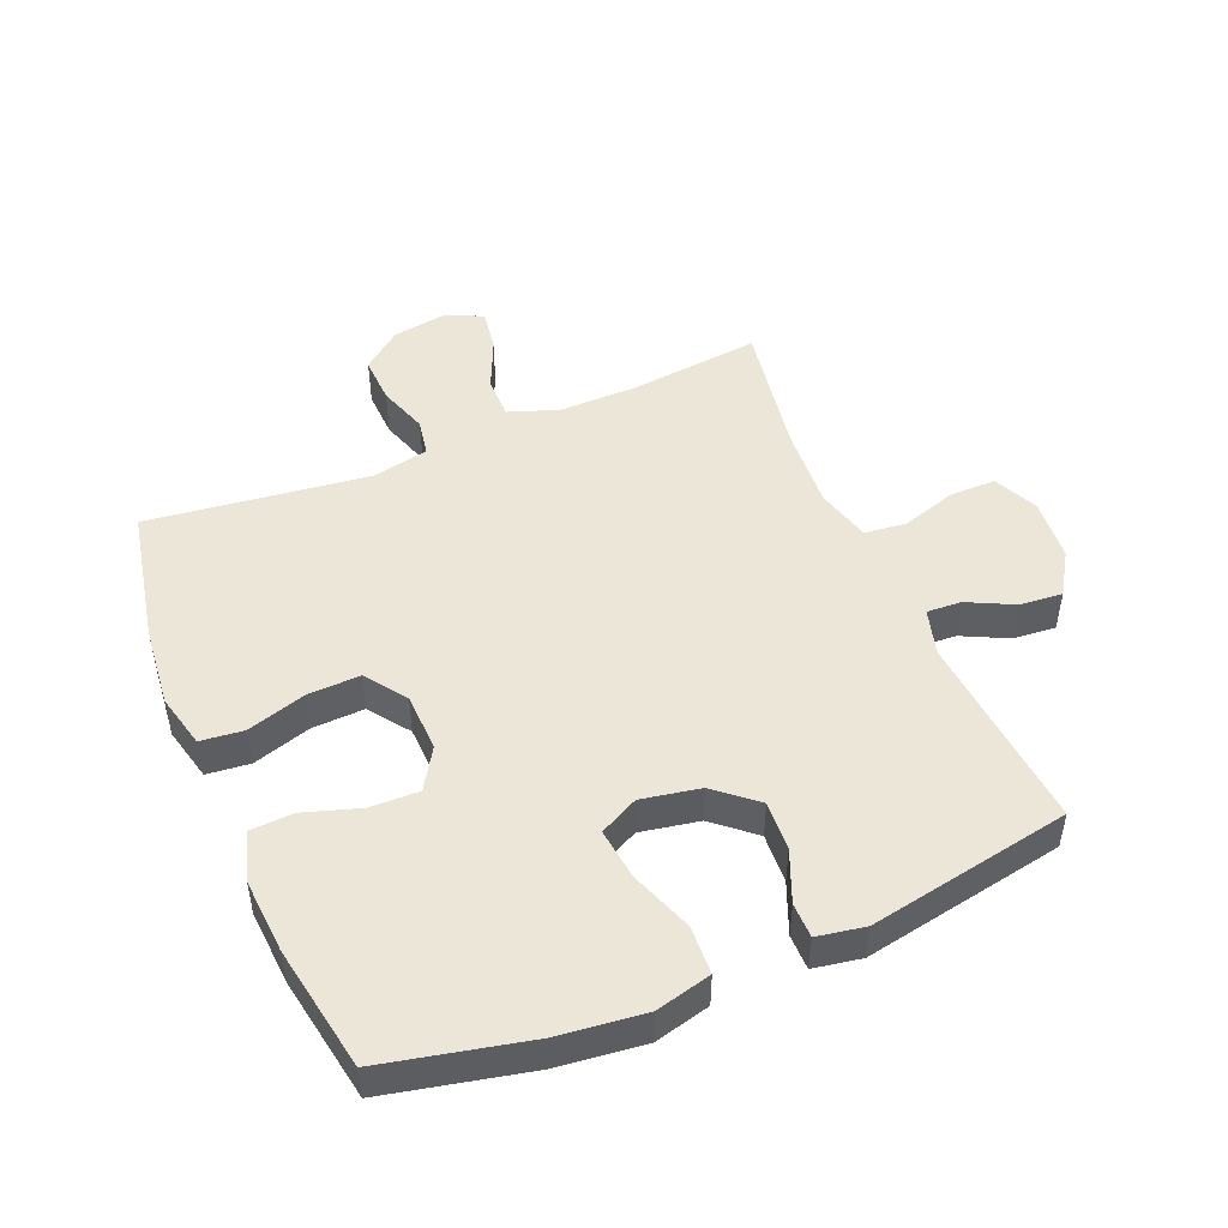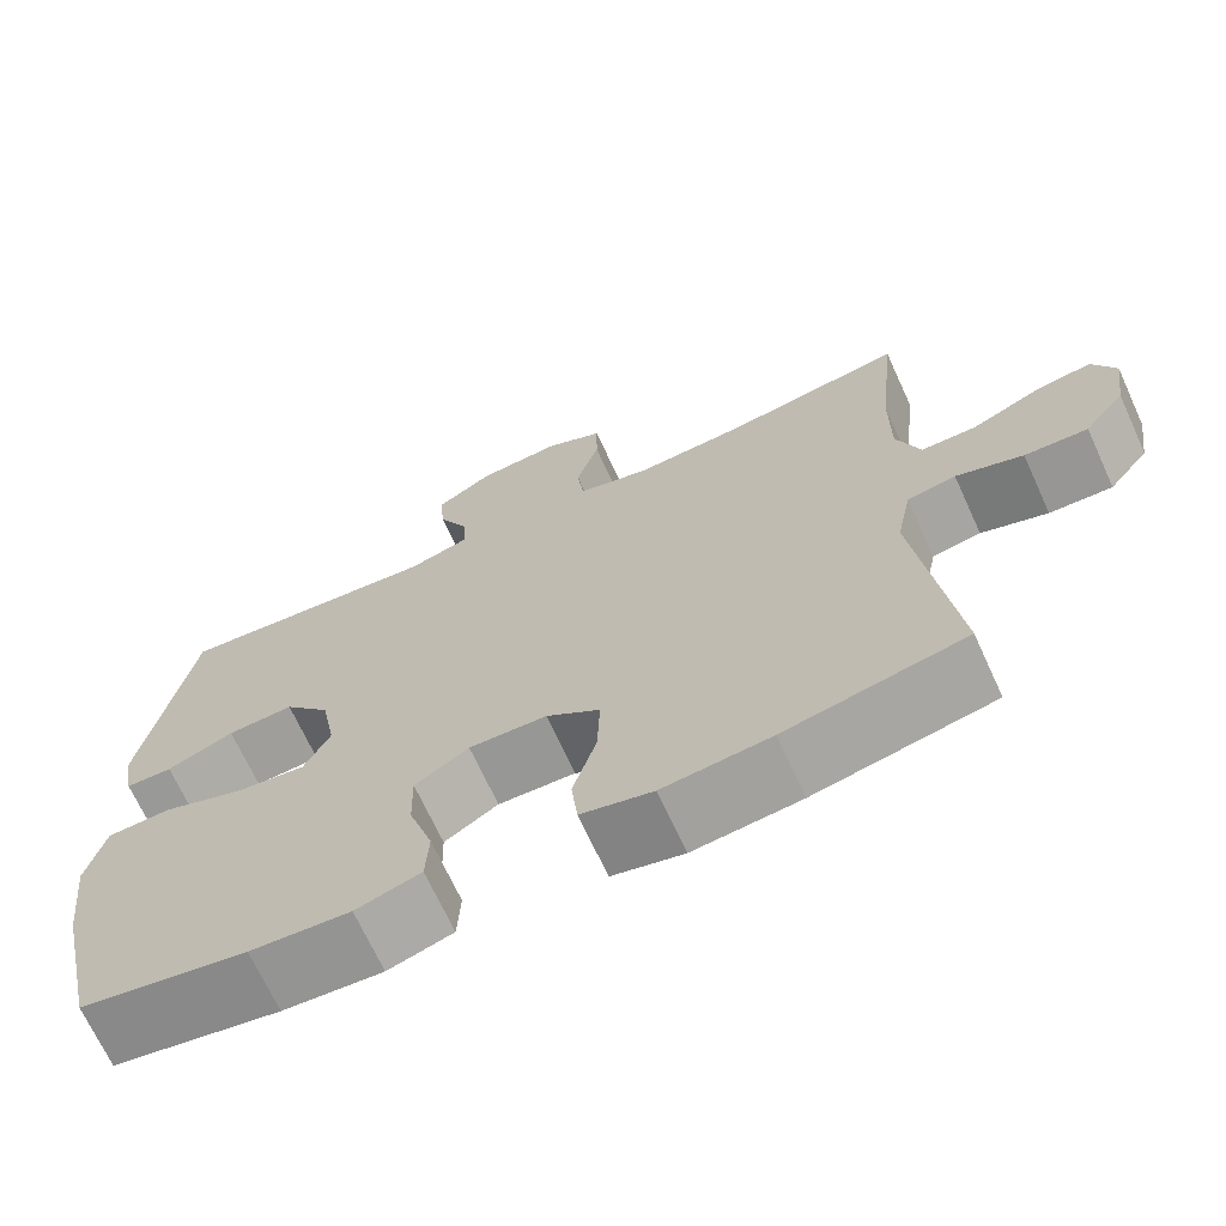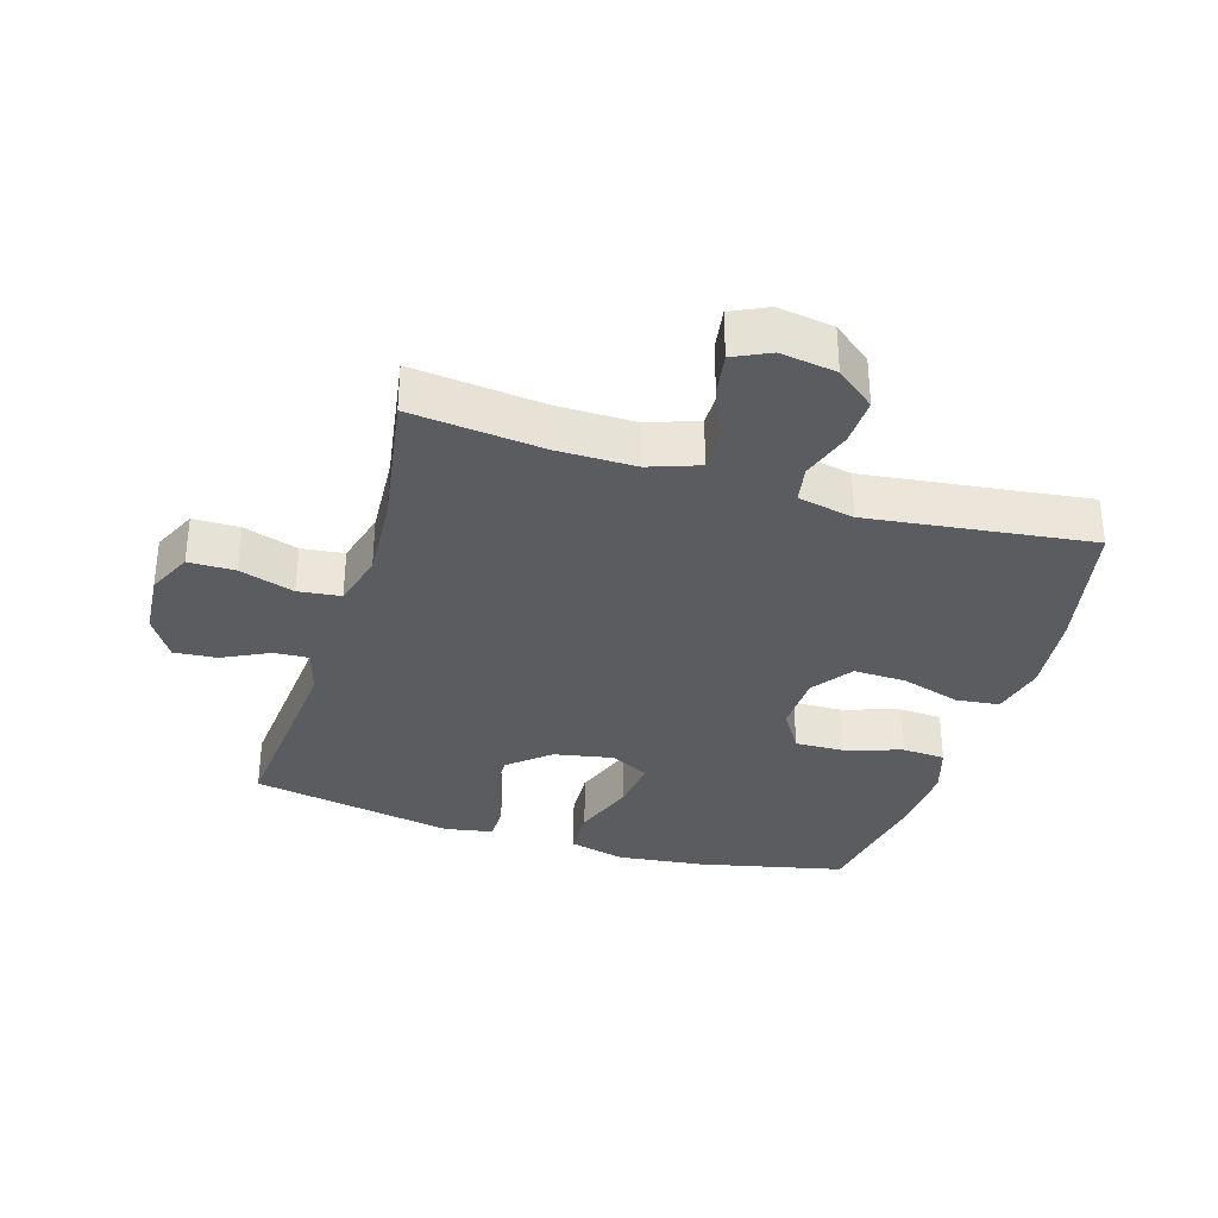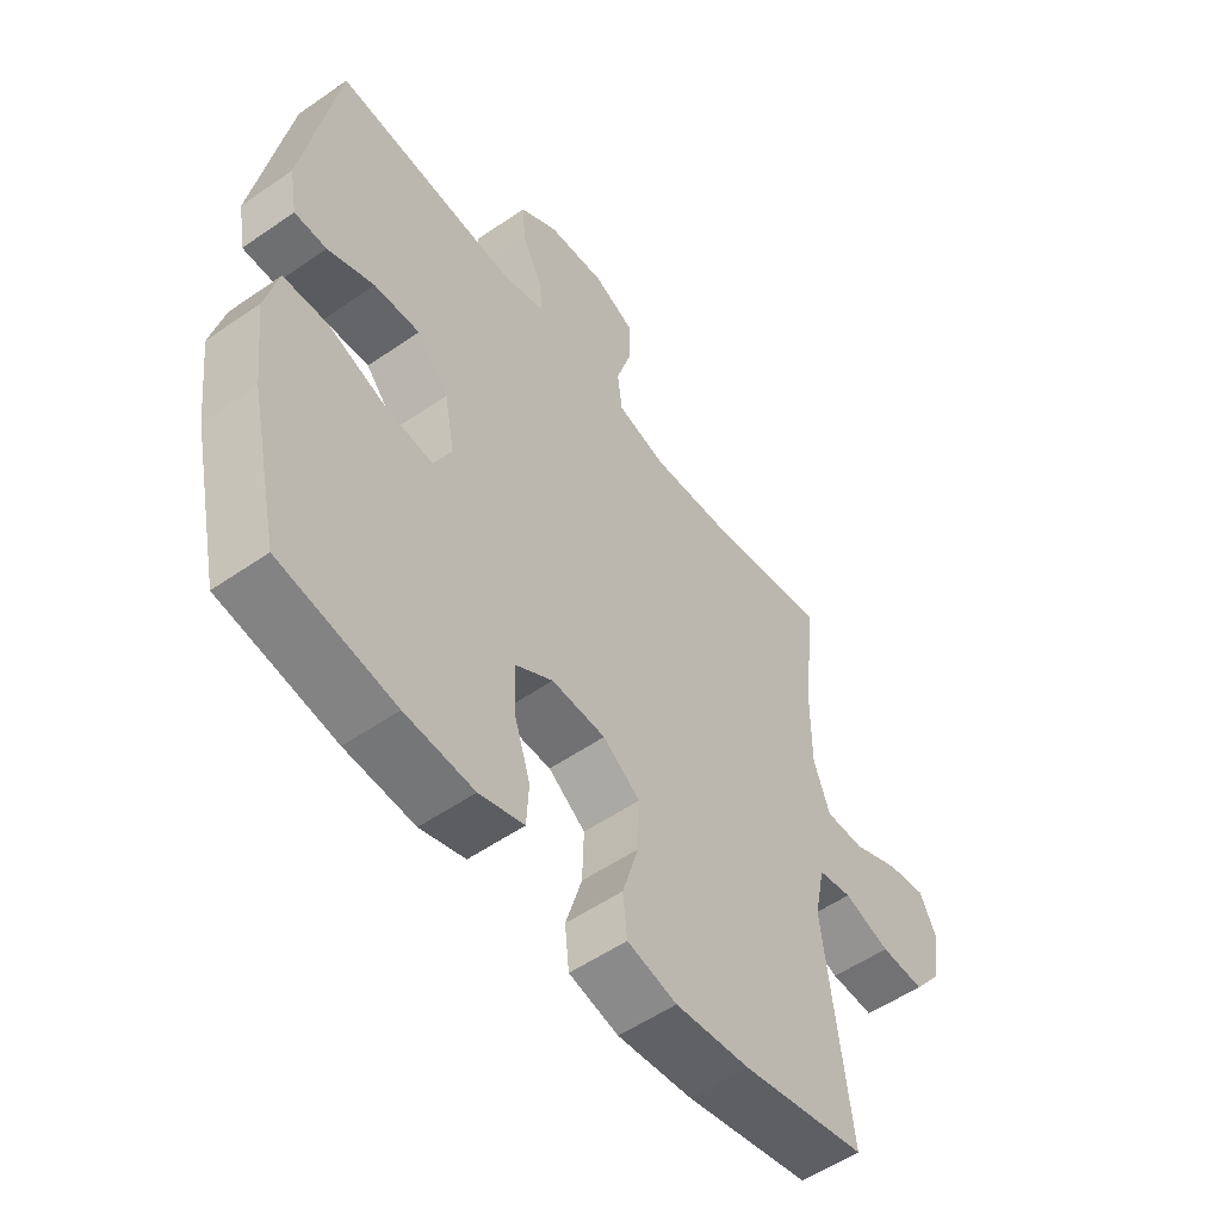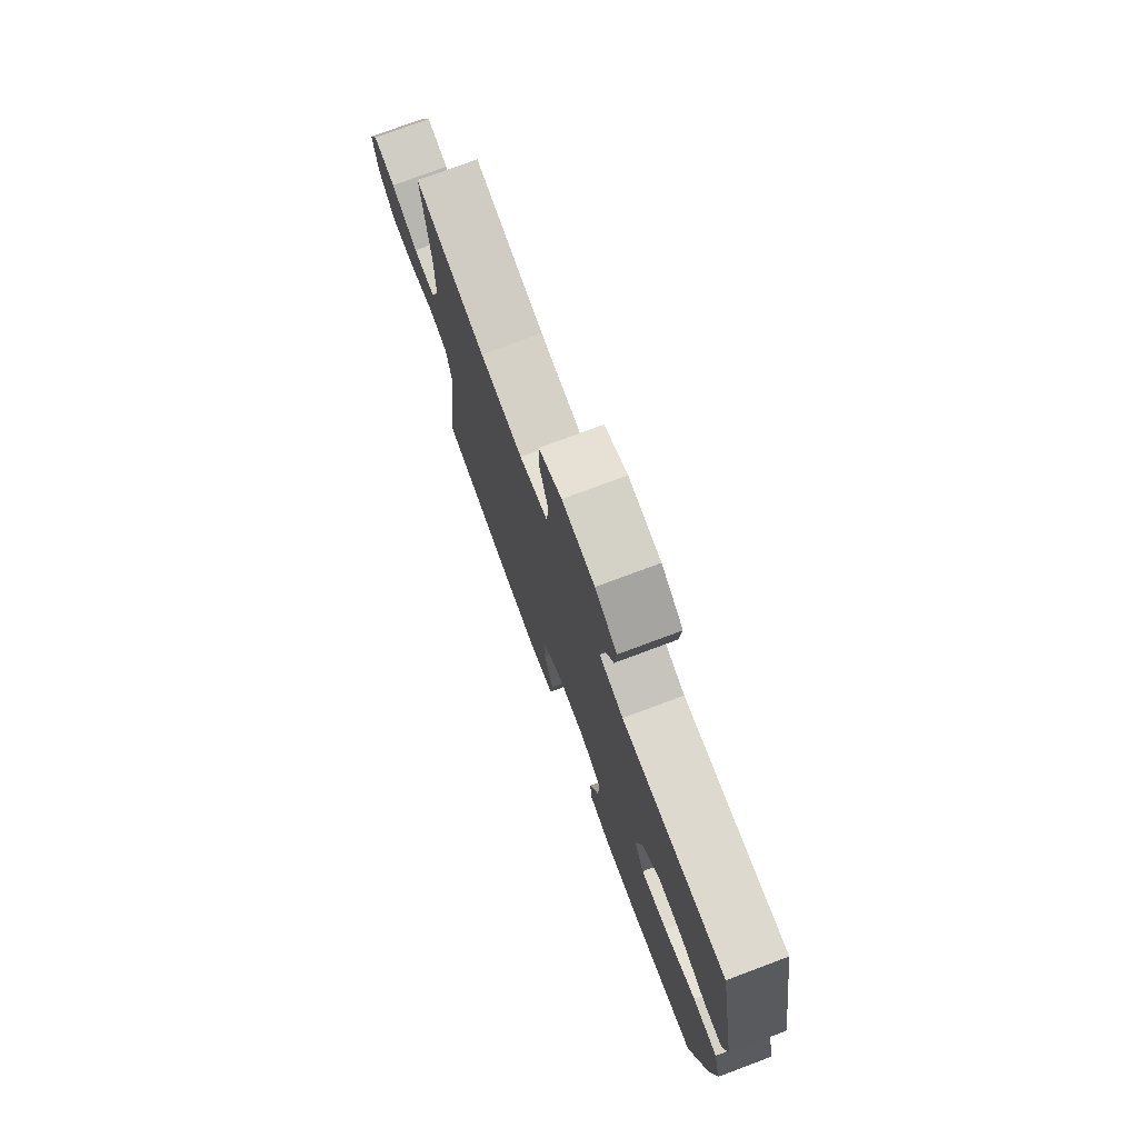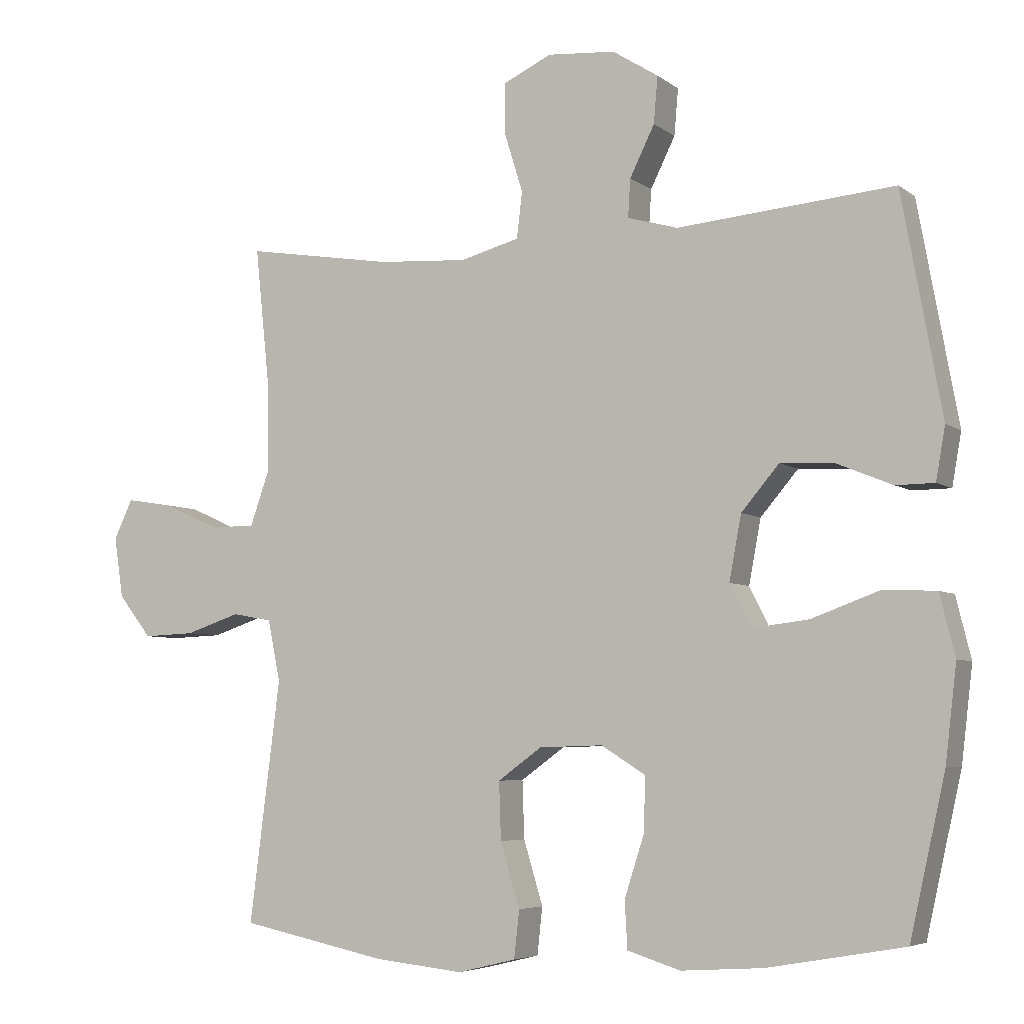
<metadata>
{"format":"obj","ext":"obj","renderer":"f3d","projection":"perspective","resolution":1024,"background":"white","views":[{"elev":49.0,"azim":-112.8,"up":"+Y"},{"elev":-69.1,"azim":24.6,"up":"+Z"},{"elev":-34.0,"azim":73.0,"up":"+Y"},{"elev":-54.0,"azim":-53.6,"up":"+Z"},{"elev":76.0,"azim":-110.5,"up":"+Z"},{"elev":-5.4,"azim":-153.8,"up":"+Z"}]}
</metadata>
<code>
o path7186
v -0.5736 0.0375 0.1526
v -0.5599 0.0375 0.07547
v -0.5037 0.0375 0.0749
v -0.4229 0.0375 0.1079
v -0.3431 0.0375 0.1124
v -0.2876 0.0375 0.04717
v -0.2699 0.0375 -0.04717
v -0.3011 0.0375 -0.1093
v -0.3837 0.0375 -0.09916
v -0.4844 0.0375 -0.06244
v -0.5611 0.0375 -0.06602
v -0.5833 0.0375 -0.1559
v -0.5668 0.0375 -0.2943
v -0.5149 0.0375 -0.5259
v -0.3146 0.0375 -0.561
v -0.1948 0.0375 -0.569
v -0.1169 0.0375 -0.5448
v -0.1131 0.0375 -0.476
v -0.1422 0.0375 -0.3858
v -0.1443 0.0375 -0.3069
v -0.07937 0.0375 -0.2662
v 0.0143 0.0375 -0.2692
v 0.07872 0.0375 -0.3157
v 0.07589 0.0375 -0.4
v 0.04748 0.0375 -0.4939
v 0.05512 0.0375 -0.5633
v 0.1412 0.0375 -0.584
v 0.2709 0.0375 -0.5705
v 0.4868 0.0375 -0.5259
v 0.4418 0.0375 -0.1713
v 0.4601 0.0375 -0.08161
v 0.5187 0.0375 -0.07107
v 0.599 0.0375 -0.09787
v 0.675 0.0375 -0.1009
v 0.724 0.0375 -0.03879
v 0.7372 0.0375 0.05027
v 0.7096 0.0375 0.1083
v 0.6421 0.0375 0.0976
v 0.5594 0.0375 0.06071
v 0.4925 0.0375 0.06048
v 0.4643 0.0375 0.1402
v 0.4648 0.0375 0.2654
v 0.4868 0.0375 0.476
v 0.2688 0.0375 0.4404
v 0.1377 0.0375 0.432
v 0.05064 0.0375 0.4555
v 0.04259 0.0375 0.5233
v 0.06992 0.0375 0.6109
v 0.06946 0.0375 0.6848
v -0.001148 0.0375 0.7179
v -0.101 0.0375 0.7099
v -0.1685 0.0375 0.6671
v -0.1626 0.0375 0.5987
v -0.1262 0.0375 0.525
v -0.1227 0.0375 0.4692
v -0.1965 0.0375 0.4482
v -0.5149 0.0375 0.476
v -0.5736 -0.0375 0.1526
v -0.5599 -0.0375 0.07547
v -0.5037 -0.0375 0.0749
v -0.4229 -0.0375 0.1079
v -0.3431 -0.0375 0.1124
v -0.2876 -0.0375 0.04717
v -0.2699 -0.0375 -0.04717
v -0.3011 -0.0375 -0.1093
v -0.3837 -0.0375 -0.09916
v -0.4844 -0.0375 -0.06244
v -0.5611 -0.0375 -0.06602
v -0.5833 -0.0375 -0.1559
v -0.5668 -0.0375 -0.2943
v -0.5149 -0.0375 -0.5259
v -0.3146 -0.0375 -0.561
v -0.1948 -0.0375 -0.569
v -0.1169 -0.0375 -0.5448
v -0.1131 -0.0375 -0.476
v -0.1422 -0.0375 -0.3858
v -0.1443 -0.0375 -0.3069
v -0.07937 -0.0375 -0.2662
v 0.0143 -0.0375 -0.2692
v 0.07872 -0.0375 -0.3157
v 0.07589 -0.0375 -0.4
v 0.04748 -0.0375 -0.4939
v 0.05512 -0.0375 -0.5633
v 0.1412 -0.0375 -0.584
v 0.2709 -0.0375 -0.5705
v 0.4868 -0.0375 -0.5259
v 0.4418 -0.0375 -0.1713
v 0.4601 -0.0375 -0.08161
v 0.5187 -0.0375 -0.07107
v 0.599 -0.0375 -0.09787
v 0.675 -0.0375 -0.1009
v 0.724 -0.0375 -0.03879
v 0.7372 -0.0375 0.05027
v 0.7096 -0.0375 0.1083
v 0.6421 -0.0375 0.0976
v 0.5594 -0.0375 0.06071
v 0.4925 -0.0375 0.06048
v 0.4643 -0.0375 0.1402
v 0.4648 -0.0375 0.2654
v 0.4868 -0.0375 0.476
v 0.2688 -0.0375 0.4404
v 0.1377 -0.0375 0.432
v 0.05064 -0.0375 0.4555
v 0.04259 -0.0375 0.5233
v 0.06992 -0.0375 0.6109
v 0.06946 -0.0375 0.6848
v -0.001148 -0.0375 0.7179
v -0.101 -0.0375 0.7099
v -0.1685 -0.0375 0.6671
v -0.1626 -0.0375 0.5987
v -0.1262 -0.0375 0.525
v -0.1227 -0.0375 0.4692
v -0.1965 -0.0375 0.4482
v -0.5149 -0.0375 0.476
v -0.5611 0.0375 -0.06602
v -0.5611 0.0375 -0.06602
v -0.5833 0.0375 -0.1559
v -0.5668 0.0375 -0.2943
v -0.5736 0.0375 0.1526
v -0.5599 0.0375 0.07547
v -0.5599 0.0375 0.07547
v -0.4844 0.0375 -0.06244
v -0.5037 0.0375 0.0749
v -0.5149 0.0375 -0.5259
v -0.5149 0.0375 -0.5259
v -0.5149 0.0375 0.476
v -0.5149 0.0375 0.476
v -0.4229 0.0375 0.1079
v -0.3837 0.0375 -0.09916
v -0.3146 0.0375 -0.561
v -0.3431 0.0375 0.1124
v -0.3011 0.0375 -0.1093
v -0.3011 0.0375 -0.1093
v -0.2876 0.0375 0.04717
v -0.1965 0.0375 0.4482
v -0.1948 0.0375 -0.569
v -0.2699 0.0375 -0.04717
v -0.1227 0.0375 0.4692
v -0.1227 0.0375 0.4692
v -0.1422 0.0375 -0.3858
v -0.1443 0.0375 -0.3069
v -0.1169 0.0375 -0.5448
v -0.1169 0.0375 -0.5448
v -0.101 0.0375 0.7099
v -0.1685 0.0375 0.6671
v -0.1685 0.0375 0.6671
v -0.1626 0.0375 0.5987
v -0.1262 0.0375 0.525
v -0.07937 0.0375 -0.2662
v -0.1131 0.0375 -0.476
v -0.001148 0.0375 0.7179
v 0.0143 0.0375 -0.2692
v 0.06946 0.0375 0.6848
v 0.06946 0.0375 0.6848
v 0.07872 0.0375 -0.3157
v 0.06992 0.0375 0.6109
v 0.04259 0.0375 0.5233
v 0.05064 0.0375 0.4555
v 0.05064 0.0375 0.4555
v 0.07589 0.0375 -0.4
v 0.04748 0.0375 -0.4939
v 0.05512 0.0375 -0.5633
v 0.05512 0.0375 -0.5633
v 0.1377 0.0375 0.432
v 0.1412 0.0375 -0.584
v 0.2688 0.0375 0.4404
v 0.2709 0.0375 -0.5705
v 0.4868 0.0375 0.476
v 0.4868 0.0375 0.476
v 0.4648 0.0375 0.2654
v 0.4418 0.0375 -0.1713
v 0.4601 0.0375 -0.08161
v 0.4601 0.0375 -0.08161
v 0.4643 0.0375 0.1402
v 0.5187 0.0375 -0.07107
v 0.4868 0.0375 -0.5259
v 0.4868 0.0375 -0.5259
v 0.4925 0.0375 0.06048
v 0.4925 0.0375 0.06048
v 0.5594 0.0375 0.06071
v 0.599 0.0375 -0.09787
v 0.6421 0.0375 0.0976
v 0.675 0.0375 -0.1009
v 0.7096 0.0375 0.1083
v 0.7096 0.0375 0.1083
v 0.724 0.0375 -0.03879
v 0.7372 0.0375 0.05027
v -0.5611 -0.0375 -0.06602
v -0.5611 -0.0375 -0.06602
v -0.5833 -0.0375 -0.1559
v -0.5668 -0.0375 -0.2943
v -0.5736 -0.0375 0.1526
v -0.5599 -0.0375 0.07547
v -0.5599 -0.0375 0.07547
v -0.4844 -0.0375 -0.06244
v -0.5037 -0.0375 0.0749
v -0.5149 -0.0375 -0.5259
v -0.5149 -0.0375 -0.5259
v -0.5149 -0.0375 0.476
v -0.5149 -0.0375 0.476
v -0.4229 -0.0375 0.1079
v -0.3837 -0.0375 -0.09916
v -0.3146 -0.0375 -0.561
v -0.3431 -0.0375 0.1124
v -0.3011 -0.0375 -0.1093
v -0.3011 -0.0375 -0.1093
v -0.2876 -0.0375 0.04717
v -0.1965 -0.0375 0.4482
v -0.1948 -0.0375 -0.569
v -0.2699 -0.0375 -0.04717
v -0.1227 -0.0375 0.4692
v -0.1227 -0.0375 0.4692
v -0.1422 -0.0375 -0.3858
v -0.1443 -0.0375 -0.3069
v -0.1169 -0.0375 -0.5448
v -0.1169 -0.0375 -0.5448
v -0.101 -0.0375 0.7099
v -0.1685 -0.0375 0.6671
v -0.1685 -0.0375 0.6671
v -0.1626 -0.0375 0.5987
v -0.1262 -0.0375 0.525
v -0.07937 -0.0375 -0.2662
v -0.1131 -0.0375 -0.476
v -0.001148 -0.0375 0.7179
v 0.0143 -0.0375 -0.2692
v 0.06946 -0.0375 0.6848
v 0.06946 -0.0375 0.6848
v 0.07872 -0.0375 -0.3157
v 0.06992 -0.0375 0.6109
v 0.04259 -0.0375 0.5233
v 0.05064 -0.0375 0.4555
v 0.05064 -0.0375 0.4555
v 0.07589 -0.0375 -0.4
v 0.04748 -0.0375 -0.4939
v 0.05512 -0.0375 -0.5633
v 0.05512 -0.0375 -0.5633
v 0.1377 -0.0375 0.432
v 0.1412 -0.0375 -0.584
v 0.2688 -0.0375 0.4404
v 0.2709 -0.0375 -0.5705
v 0.4868 -0.0375 0.476
v 0.4868 -0.0375 0.476
v 0.4648 -0.0375 0.2654
v 0.4418 -0.0375 -0.1713
v 0.4601 -0.0375 -0.08161
v 0.4601 -0.0375 -0.08161
v 0.4643 -0.0375 0.1402
v 0.5187 -0.0375 -0.07107
v 0.4868 -0.0375 -0.5259
v 0.4868 -0.0375 -0.5259
v 0.4925 -0.0375 0.06048
v 0.4925 -0.0375 0.06048
v 0.5594 -0.0375 0.06071
v 0.599 -0.0375 -0.09787
v 0.6421 -0.0375 0.0976
v 0.675 -0.0375 -0.1009
v 0.7096 -0.0375 0.1083
v 0.7096 -0.0375 0.1083
v 0.724 -0.0375 -0.03879
v 0.7372 -0.0375 0.05027
f 203 191 197
f 257 255 260
f 191 205 202
f 204 207 208
f 237 247 239
f 208 207 211
f 201 192 196
f 203 214 191
f 253 259 255
f 196 192 193
f 221 229 217
f 191 214 205
f 202 195 190
f 240 233 238
f 244 228 240
f 224 217 229
f 218 220 217
f 222 205 214
f 201 204 199
f 211 207 231
f 251 248 253
f 210 205 222
f 213 209 223
f 254 253 248
f 207 210 225
f 229 221 230
f 247 225 245
f 225 228 244
f 199 204 208
f 237 225 247
f 247 245 251
f 239 243 241
f 251 245 248
f 210 222 225
f 209 213 203
f 191 202 190
f 245 225 244
f 190 195 188
f 230 211 231
f 244 240 249
f 259 254 256
f 240 228 233
f 230 221 211
f 192 201 199
f 237 207 225
f 221 217 220
f 223 209 215
f 243 239 247
f 260 255 259
f 226 224 229
f 213 214 203
f 259 253 254
f 238 233 234
f 238 234 235
f 231 207 237
f 116 12 69 189
f 12 13 70 69
f 1 121 194 58
f 10 11 68 67
f 2 3 60 59
f 13 125 198 70
f 127 1 58 200
f 3 4 61 60
f 9 10 67 66
f 14 15 72 71
f 4 5 62 61
f 133 9 66 206
f 5 6 63 62
f 56 57 114 113
f 15 16 73 72
f 7 8 65 64
f 6 7 64 63
f 139 56 113 212
f 19 20 77 76
f 16 143 216 73
f 51 146 219 108
f 52 53 110 109
f 53 54 111 110
f 20 21 78 77
f 18 19 76 75
f 17 18 75 74
f 54 55 112 111
f 50 51 108 107
f 21 22 79 78
f 154 50 107 227
f 22 23 80 79
f 48 49 106 105
f 47 48 105 104
f 159 47 104 232
f 24 25 82 81
f 25 163 236 82
f 45 46 103 102
f 26 27 84 83
f 23 24 81 80
f 44 45 102 101
f 27 28 85 84
f 169 44 101 242
f 42 43 100 99
f 30 173 246 87
f 41 42 99 98
f 31 32 89 88
f 177 30 87 250
f 28 29 86 85
f 179 41 98 252
f 39 40 97 96
f 32 33 90 89
f 38 39 96 95
f 33 34 91 90
f 185 38 95 258
f 34 35 92 91
f 36 37 94 93
f 35 36 93 92
f 130 124 118
f 184 187 182
f 118 129 132
f 131 135 134
f 164 166 174
f 135 138 134
f 128 123 119
f 130 118 141
f 180 182 186
f 123 120 119
f 148 144 156
f 118 132 141
f 129 117 122
f 167 165 160
f 171 167 155
f 151 156 144
f 145 144 147
f 149 141 132
f 128 126 131
f 138 158 134
f 178 180 175
f 137 149 132
f 140 150 136
f 181 175 180
f 134 152 137
f 156 157 148
f 174 172 152
f 152 171 155
f 126 135 131
f 164 174 152
f 174 178 172
f 166 168 170
f 178 175 172
f 137 152 149
f 136 130 140
f 118 117 129
f 172 171 152
f 117 115 122
f 157 158 138
f 171 176 167
f 186 183 181
f 167 160 155
f 157 138 148
f 119 126 128
f 164 152 134
f 148 147 144
f 150 142 136
f 170 174 166
f 187 186 182
f 153 156 151
f 140 130 141
f 186 181 180
f 165 161 160
f 165 162 161
f 158 164 134

</code>
